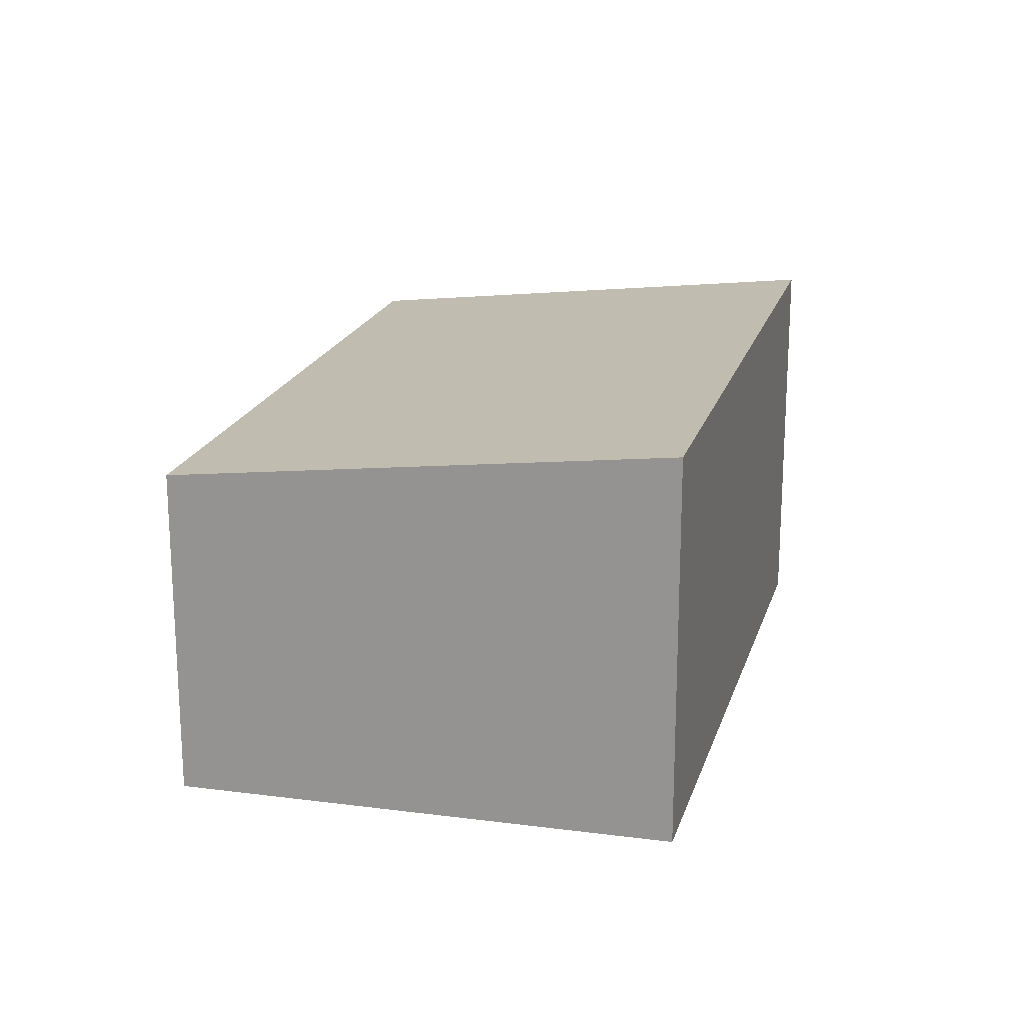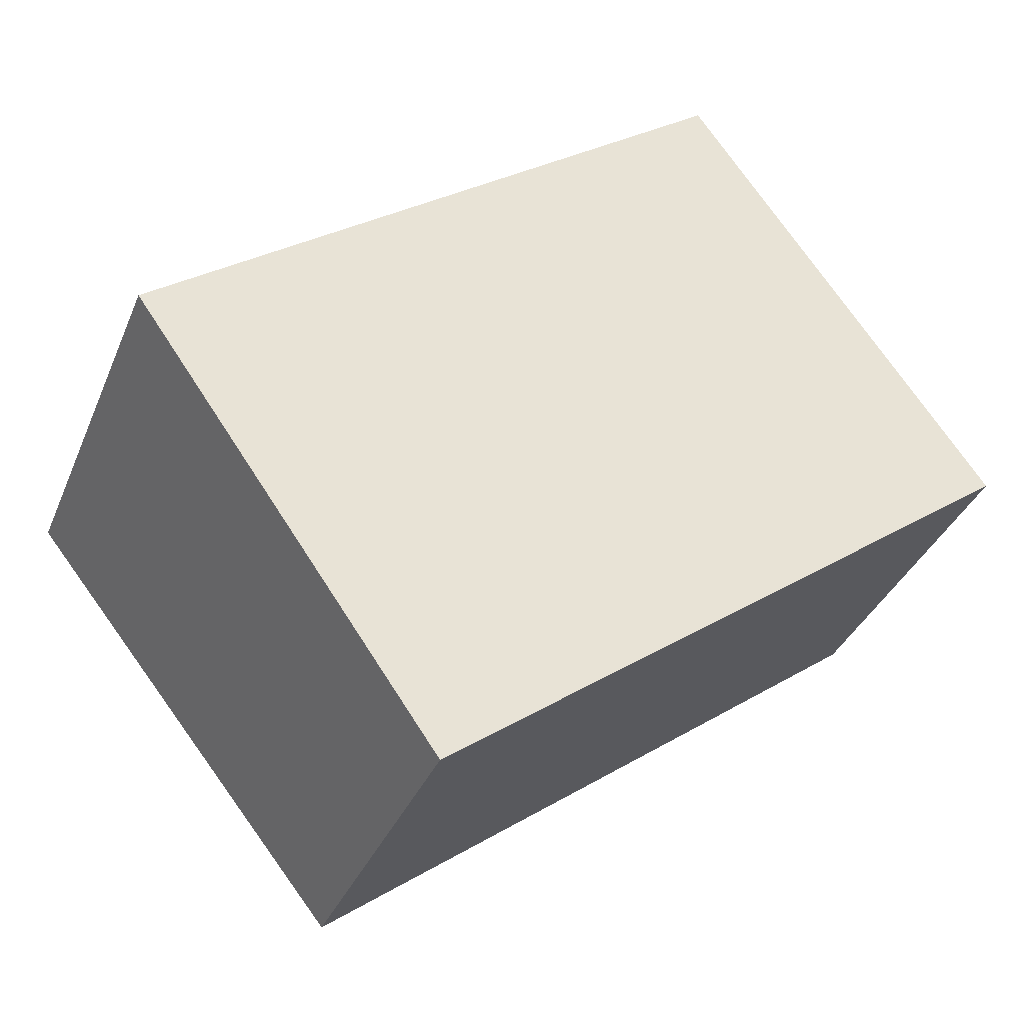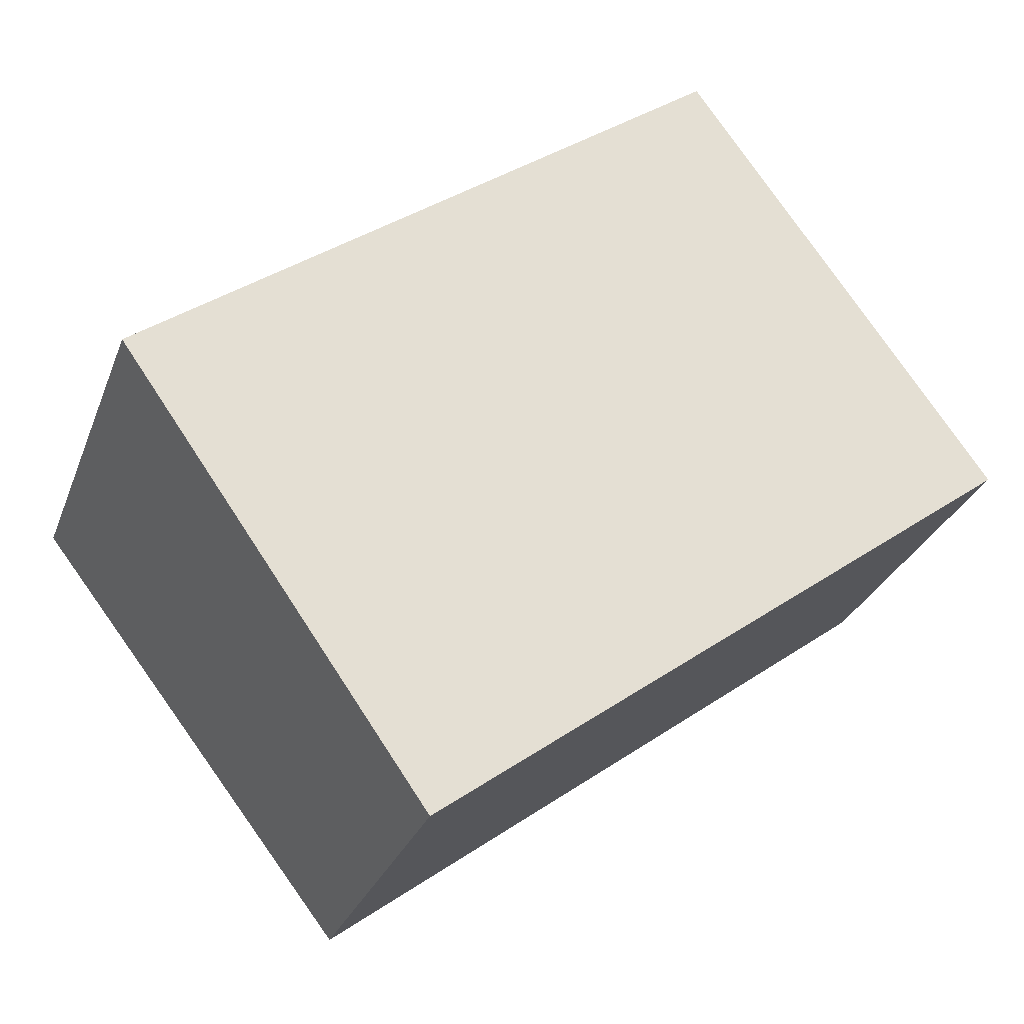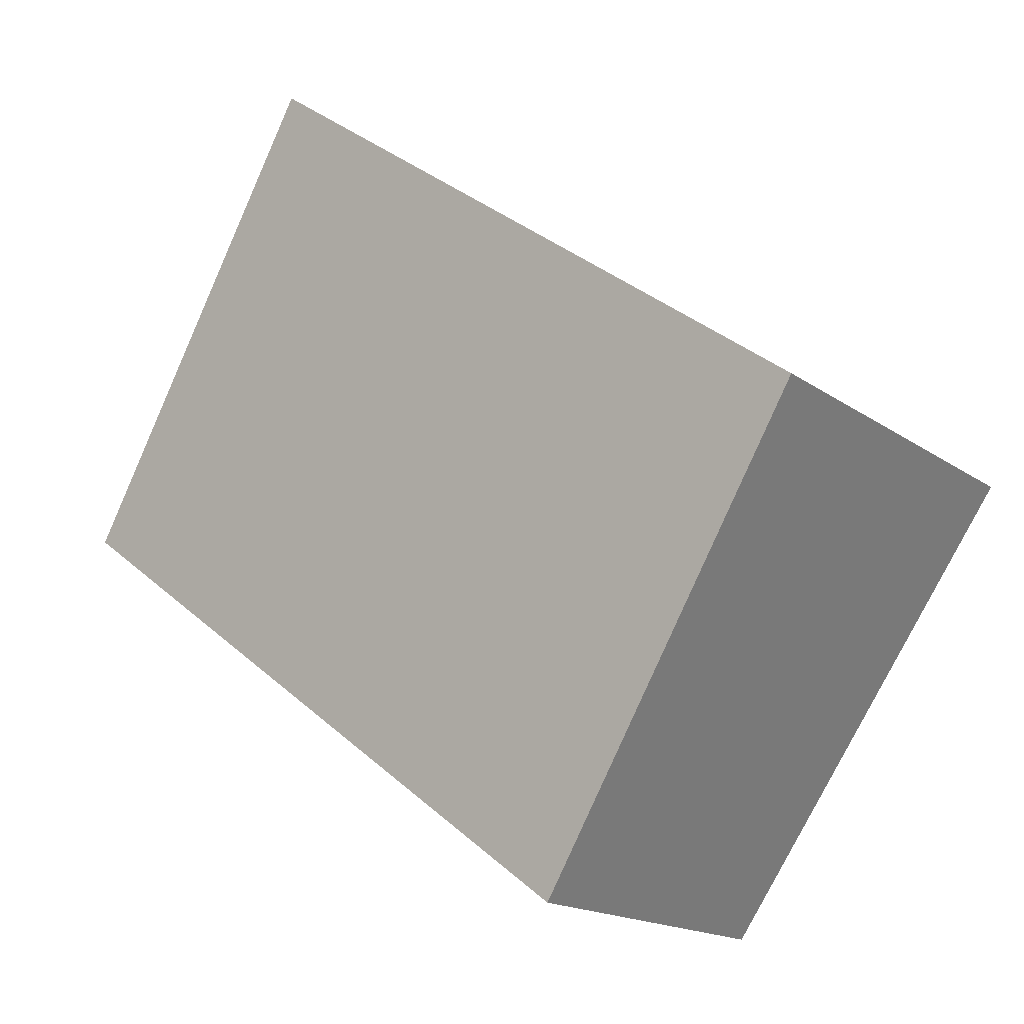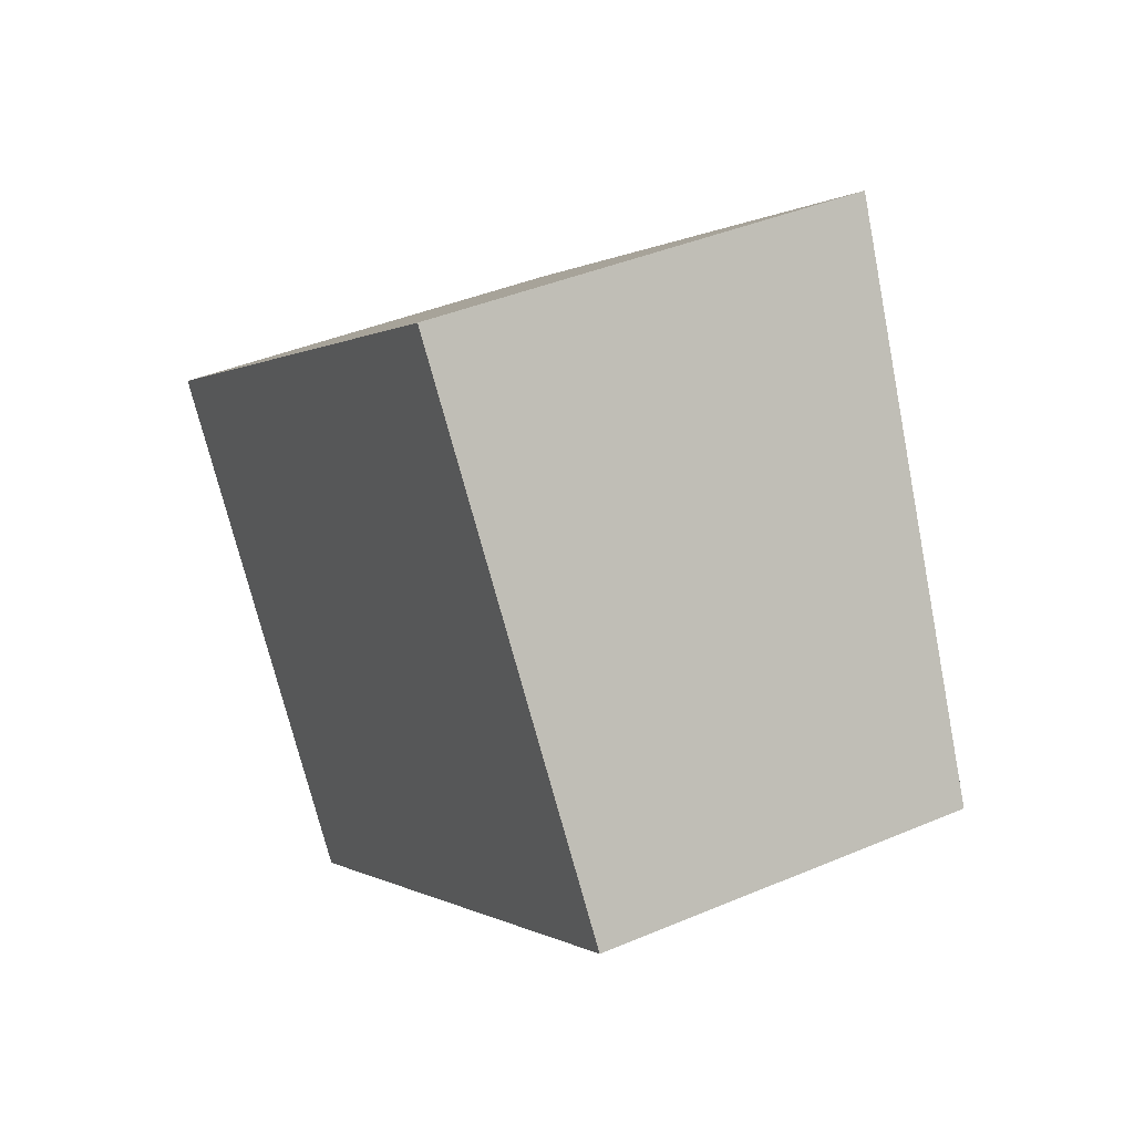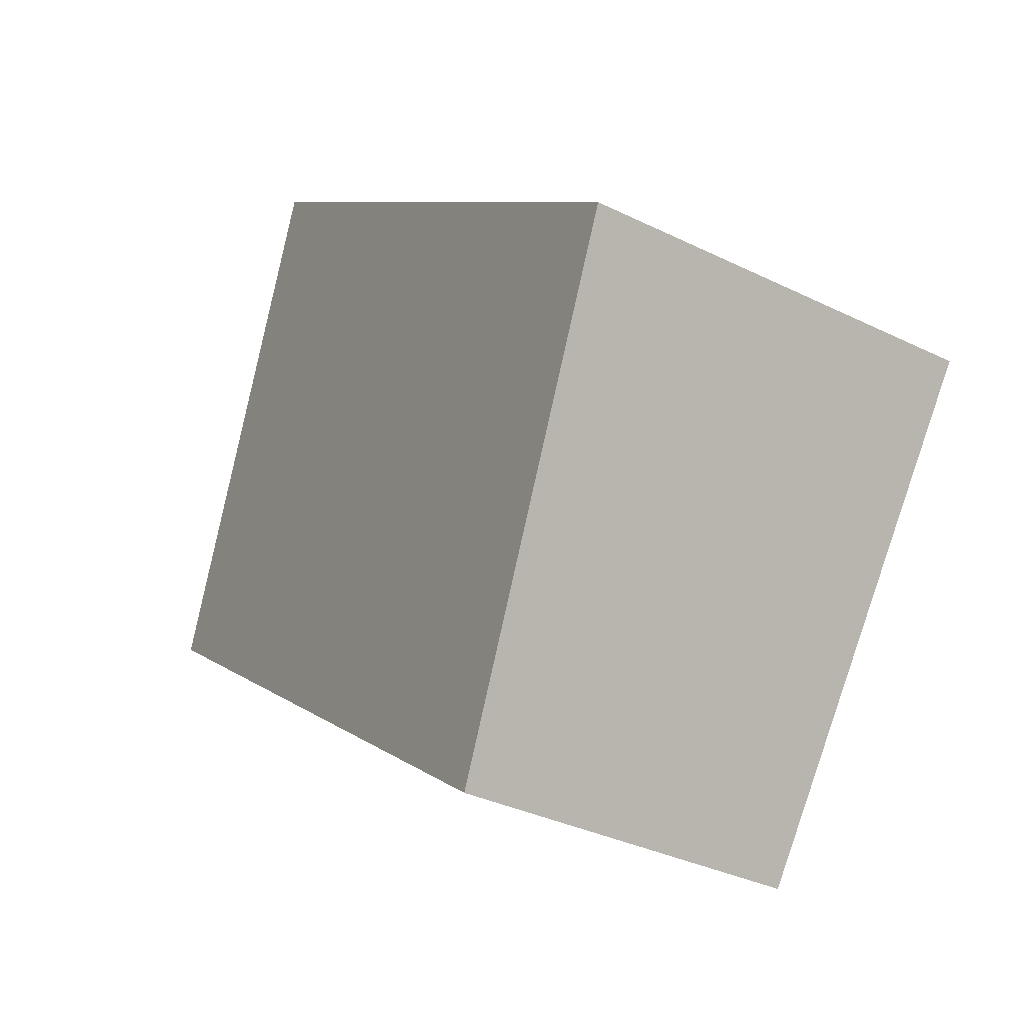
<metadata>
{"format":"obj","ext":"obj","renderer":"f3d","projection":"perspective","resolution":1024,"background":"white","views":[{"elev":19.9,"azim":-111.5,"up":"+Y"},{"elev":-35.3,"azim":-20.5,"up":"+Z"},{"elev":-28.6,"azim":-18.2,"up":"+Z"},{"elev":-16.7,"azim":-144.6,"up":"+Z"},{"elev":40.0,"azim":62.2,"up":"+Z"},{"elev":-34.2,"azim":-123.6,"up":"+Z"}]}
</metadata>
<code>
v  0 3.327 2.037e-16
v  7.219 2.837 0.067
v  2.454 2.837 -3.492
v  4.752 3.323 3.509
v  0 0 0
v  2.454 2.138e-16 -3.492
v  4.752 -2.149e-16 3.509
v  7.219 -4.103e-18 0.067
g defaultobject
f 1 2 3
f 2 1 4
f 3 5 1
f 5 3 6
f 5 4 1
f 4 5 7
f 7 2 4
f 2 7 8
f 8 3 2
f 3 8 6
f 8 5 6
f 5 8 7

</code>
